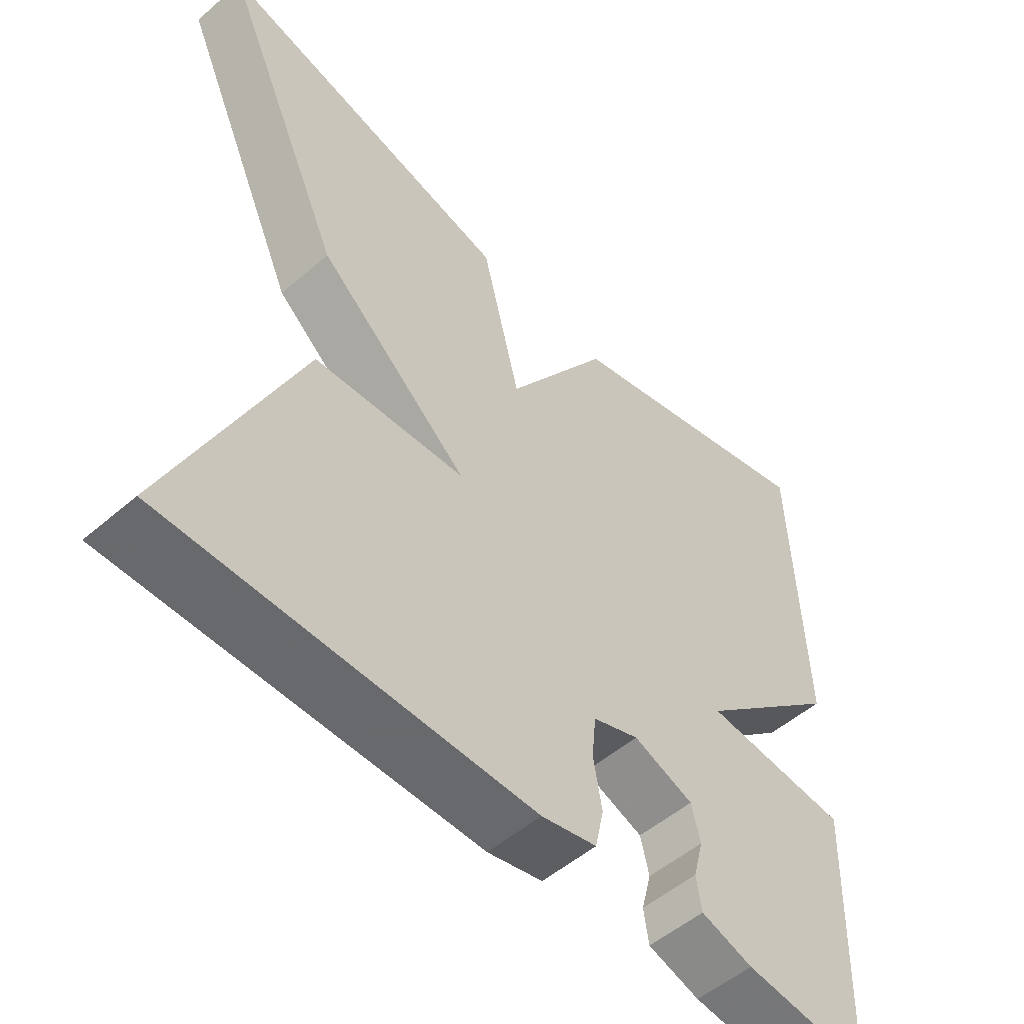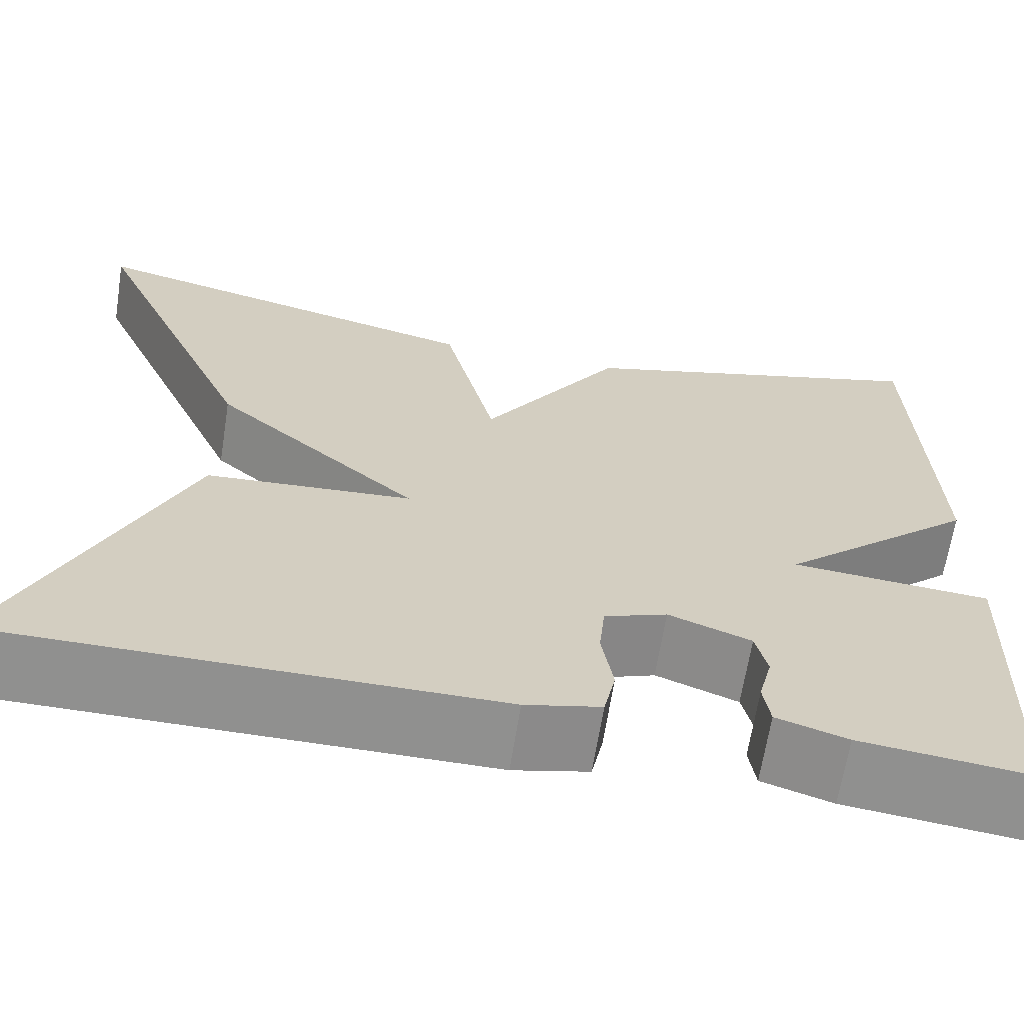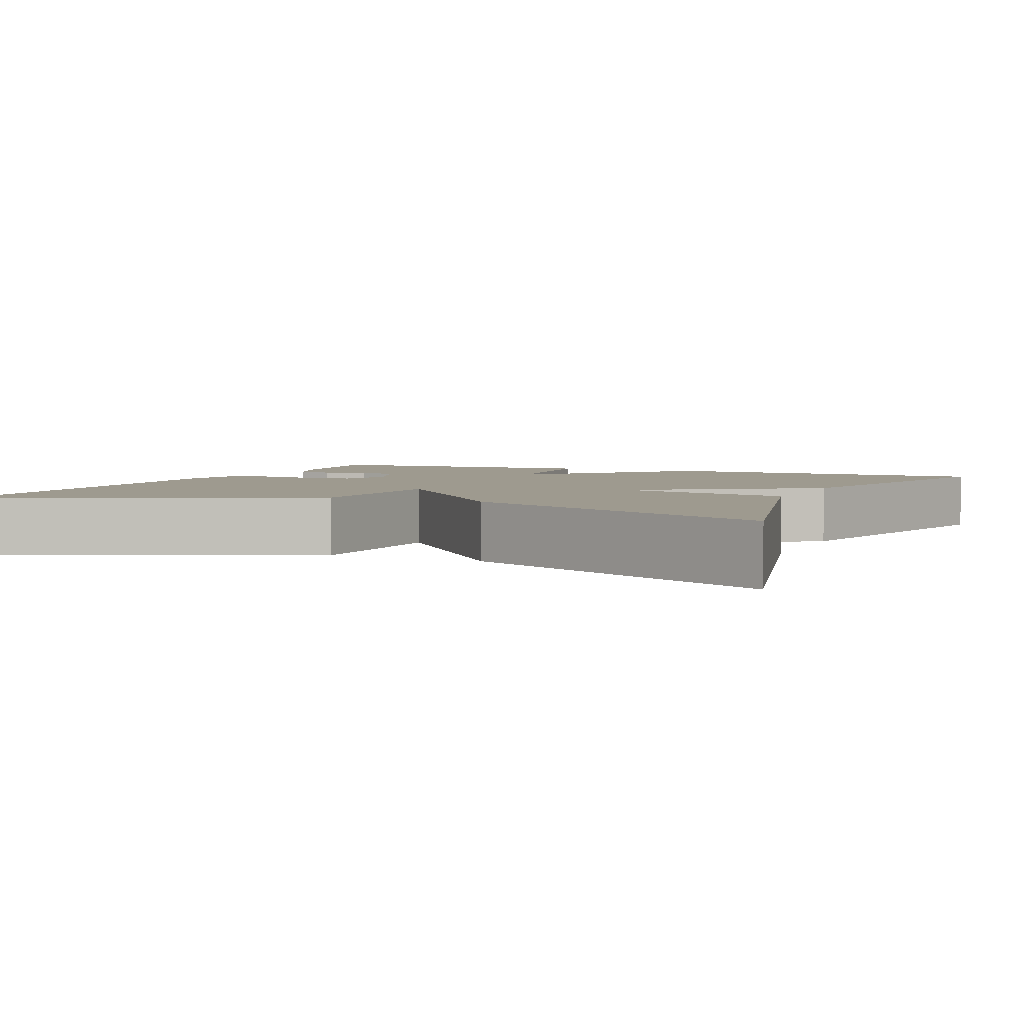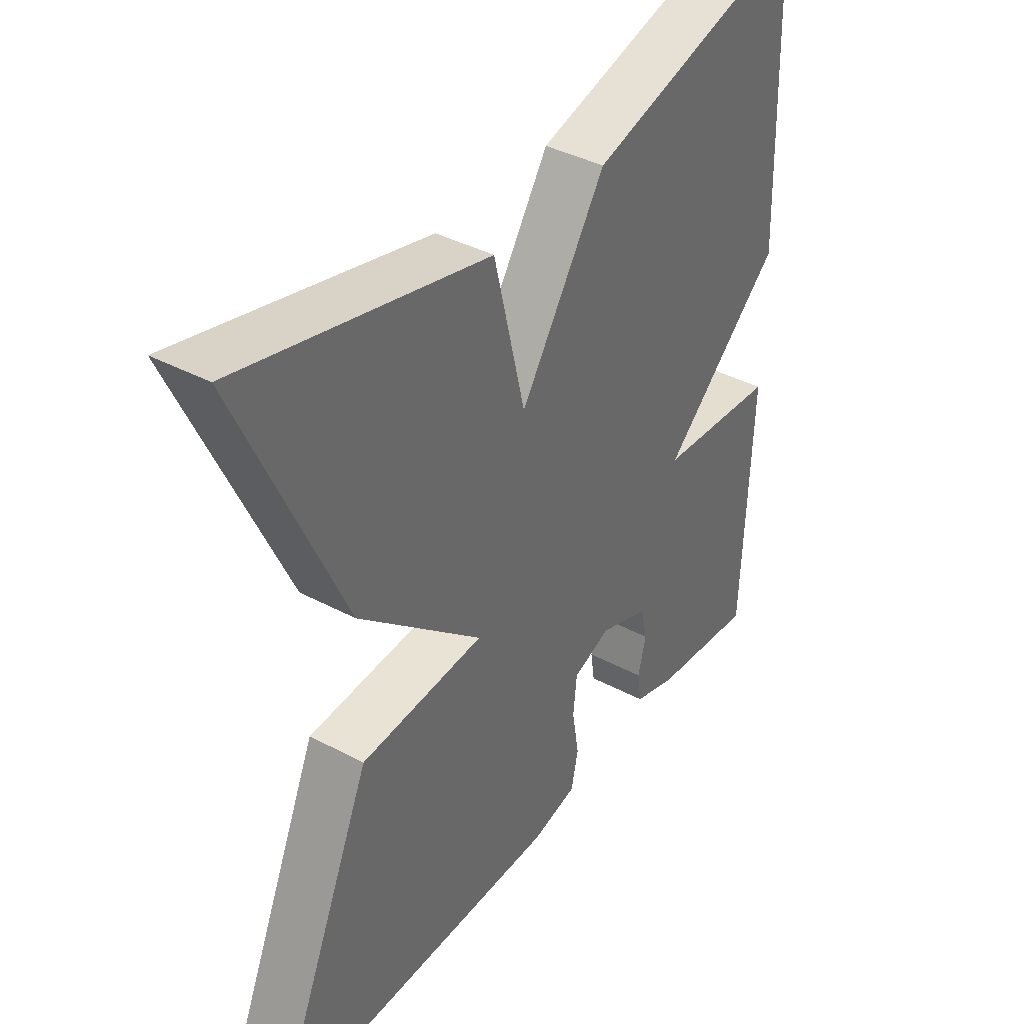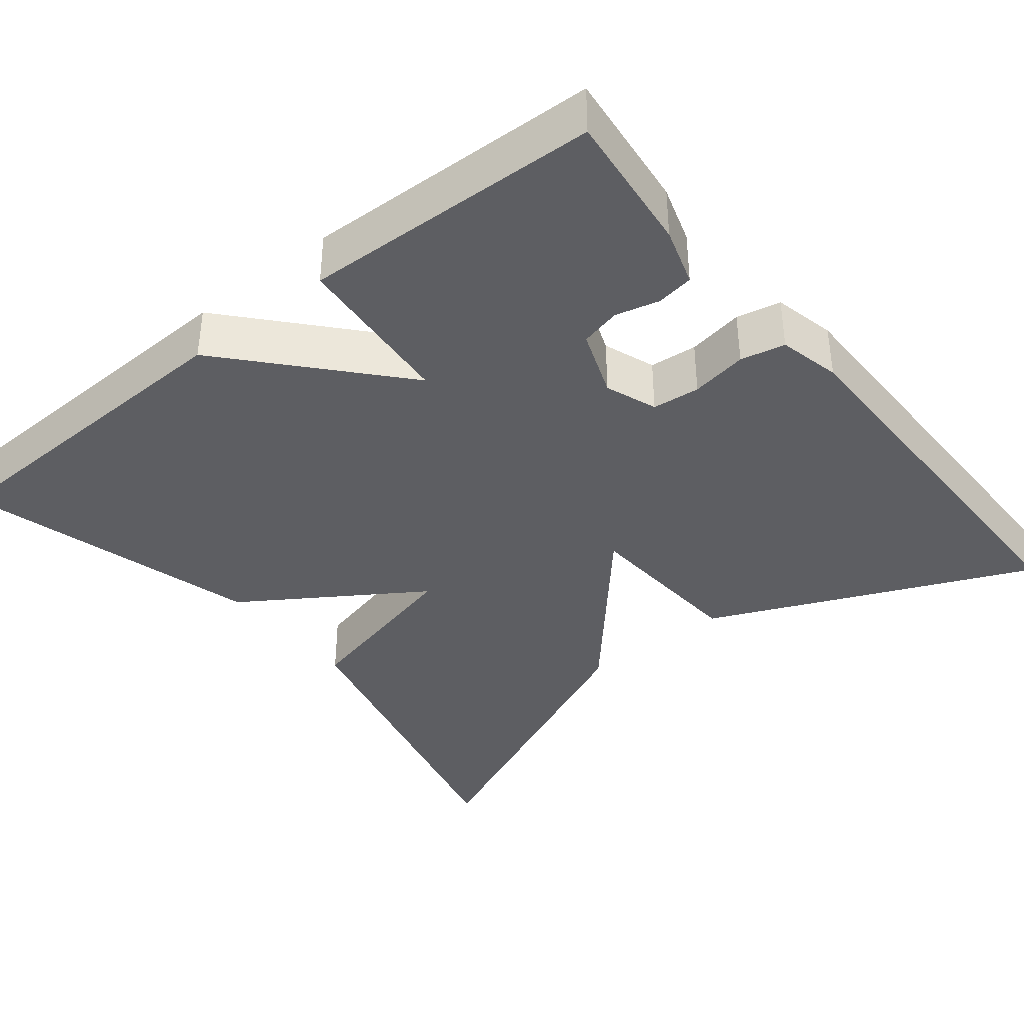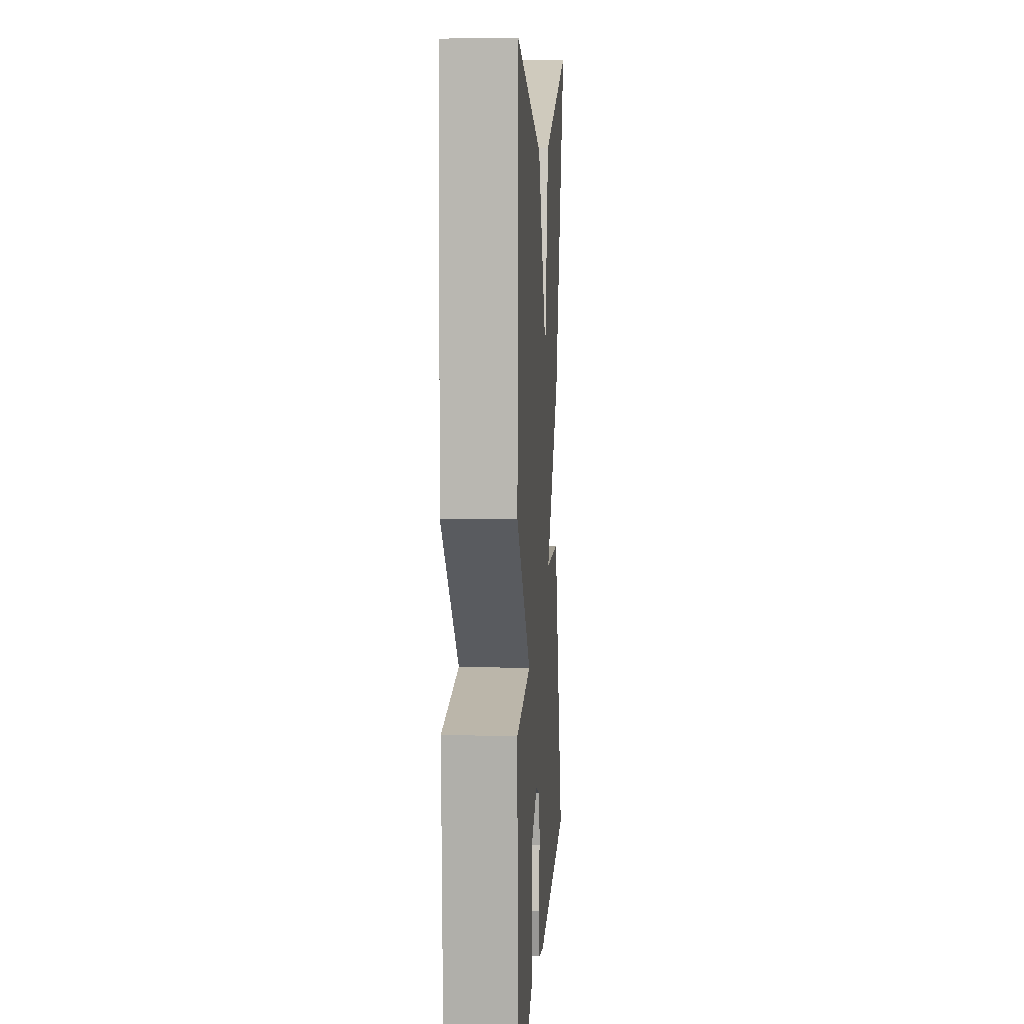
<metadata>
{"format":"obj","ext":"obj","renderer":"f3d","projection":"perspective","resolution":1024,"background":"white","views":[{"elev":-52.8,"azim":-47.3,"up":"+Z"},{"elev":-65.5,"azim":-9.0,"up":"+Z"},{"elev":3.8,"azim":-66.4,"up":"+Y"},{"elev":39.2,"azim":-56.3,"up":"+Z"},{"elev":-38.3,"azim":128.8,"up":"+Y"},{"elev":9.2,"azim":93.4,"up":"+Z"}]}
</metadata>
<code>
v 0.5 0.07 0.5
v 0.514 0.07 0.075
v 0.308 0.07 -0.108
v 0.514 0.07 -0.125
v 0.5 0.07 -0.5
v 0.322 0.07 -0.48
v 0.249 0.07 -0.457
v 0.242 0.07 -0.41
v 0.256 0.07 -0.355
v 0.244 0.07 -0.304
v 0.159 0.07 -0.272
v 0.094 0.07 -0.296
v 0.088 0.07 -0.356
v 0.1 0.07 -0.427
v 0.088 0.07 -0.483
v 0.01 0.07 -0.501
v -0.5 0.07 -0.5
v -0.323 0.07 -0.096
v -0.11 0.07 -0.082
v -0.323 0.07 0.104
v -0.5 0.07 0.5
v -0.077 0.07 0.396
v -0.023 0.07 0.173
v 0.123 0.07 0.396
v 0.5 0 0.5
v 0.514 0 0.075
v 0.308 0 -0.108
v 0.514 0 -0.125
v 0.5 0 -0.5
v 0.322 0 -0.48
v 0.249 0 -0.457
v 0.242 0 -0.41
v 0.256 0 -0.355
v 0.244 0 -0.304
v 0.159 0 -0.272
v 0.094 0 -0.296
v 0.088 0 -0.356
v 0.1 0 -0.427
v 0.088 0 -0.483
v 0.01 0 -0.501
v -0.5 0 -0.5
v -0.323 0 -0.096
v -0.11 0 -0.082
v -0.323 0 0.104
v -0.5 0 0.5
v -0.077 0 0.396
v -0.023 0 0.173
v 0.123 0 0.396
f 1 2 3
f 24 1 3
f 23 24 3
f 21 22 23
f 20 21 23
f 19 20 23
f 19 23 3
f 17 18 19
f 16 17 19
f 15 16 19
f 14 15 19
f 13 14 19
f 12 13 19
f 19 3 4
f 12 19 4
f 11 12 4
f 10 11 4
f 4 5 6
f 10 4 6
f 9 10 6
f 6 7 8 9
f 27 26 25
f 27 25 48
f 27 48 47
f 47 46 45
f 47 45 44
f 47 44 43
f 27 47 43
f 43 42 41
f 43 41 40
f 43 40 39
f 43 39 38
f 43 38 37
f 43 37 36
f 28 27 43
f 28 43 36
f 28 36 35
f 28 35 34
f 30 29 28
f 30 28 34
f 30 34 33
f 33 32 31 30
f 1 25 26 2
f 2 26 27 3
f 3 27 28 4
f 4 28 29 5
f 5 29 30 6
f 6 30 31 7
f 7 31 32 8
f 8 32 33 9
f 9 33 34 10
f 10 34 35 11
f 11 35 36 12
f 12 36 37 13
f 13 37 38 14
f 14 38 39 15
f 15 39 40 16
f 16 40 41 17
f 17 41 42 18
f 18 42 43 19
f 19 43 44 20
f 20 44 45 21
f 21 45 46 22
f 22 46 47 23
f 23 47 48 24
f 24 48 25 1

</code>
